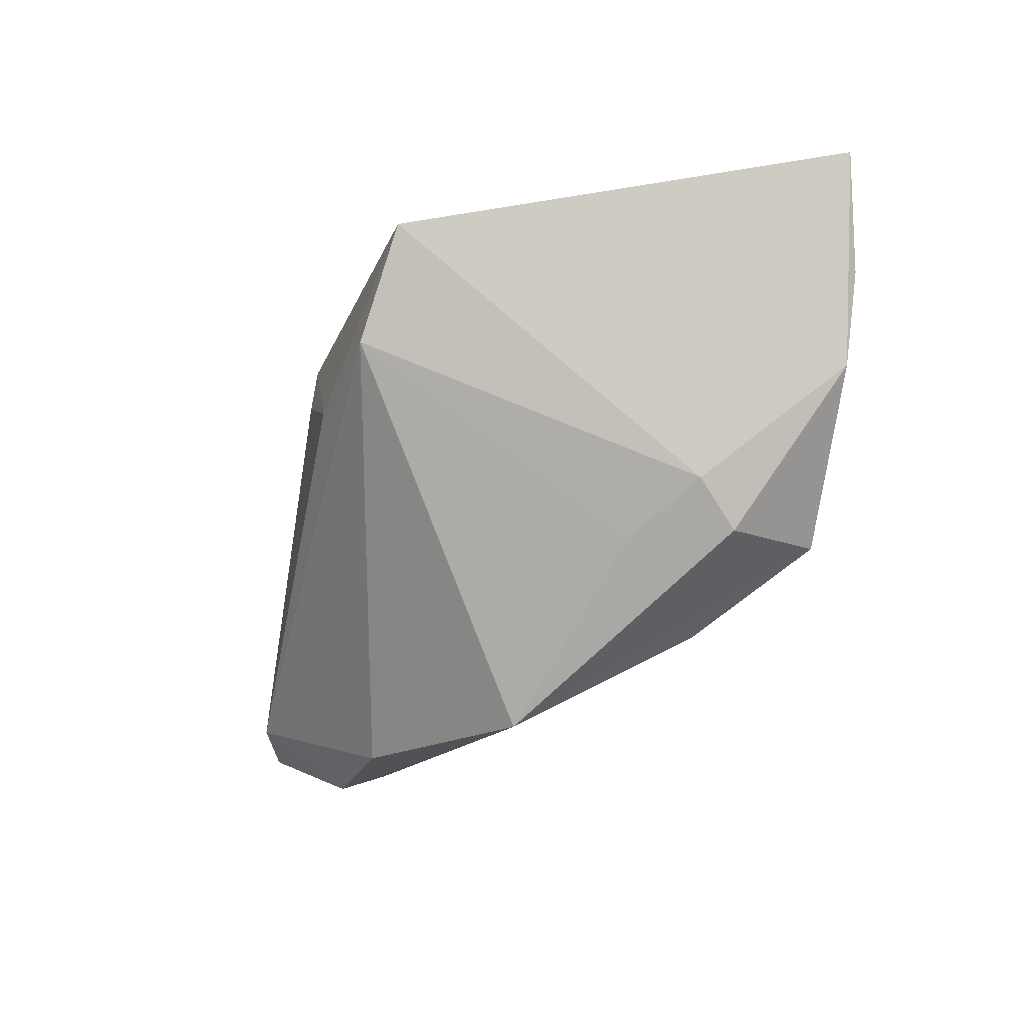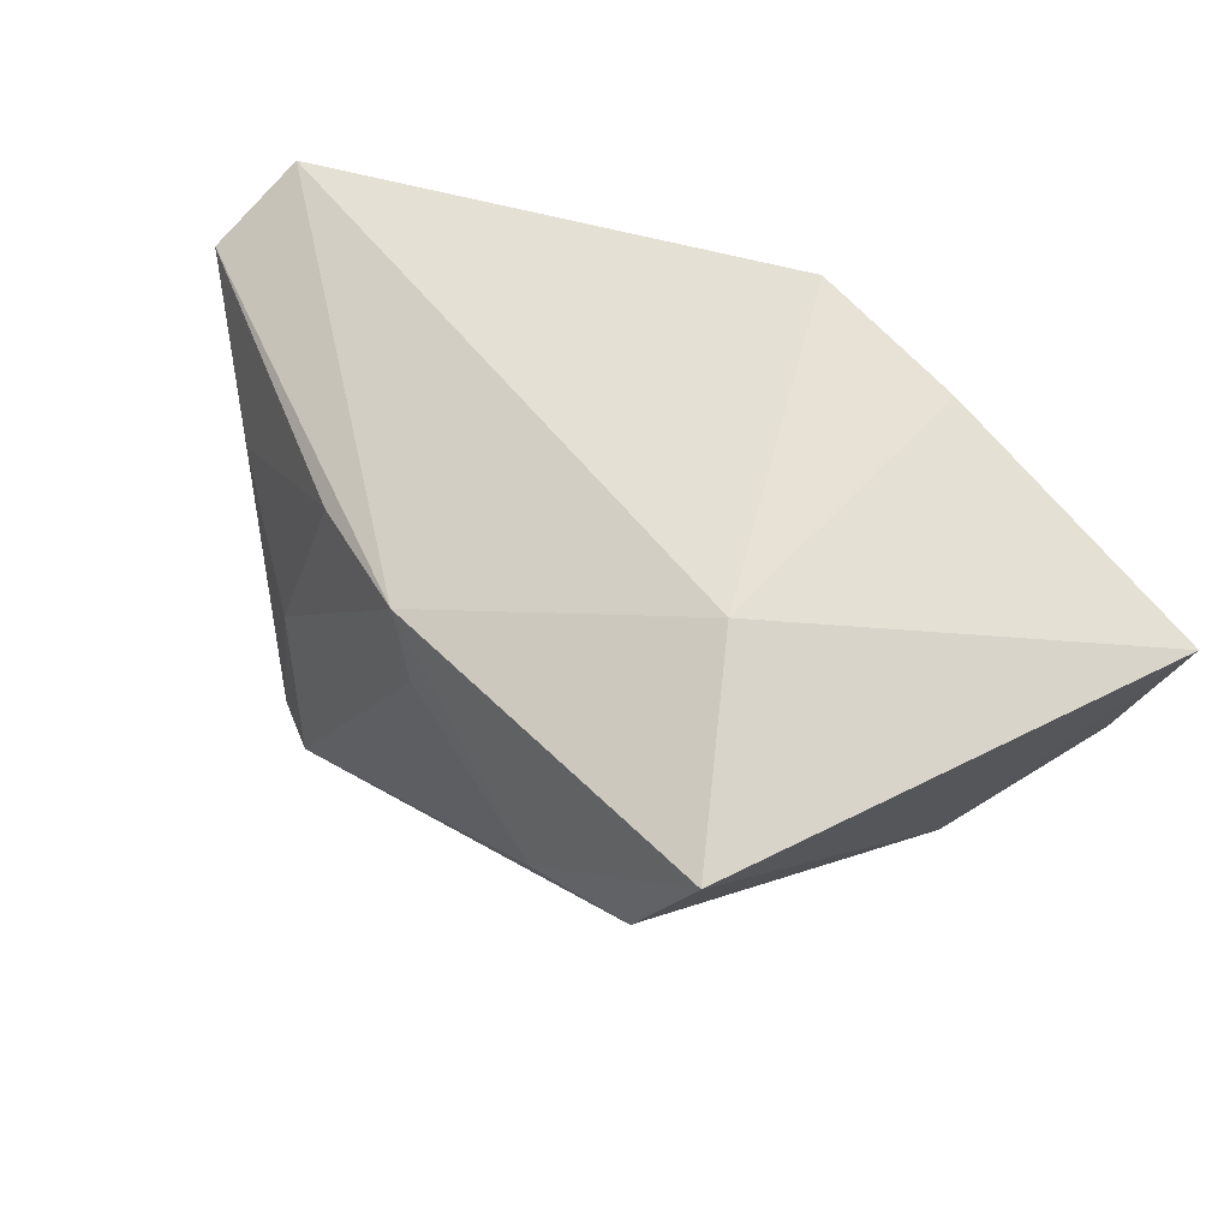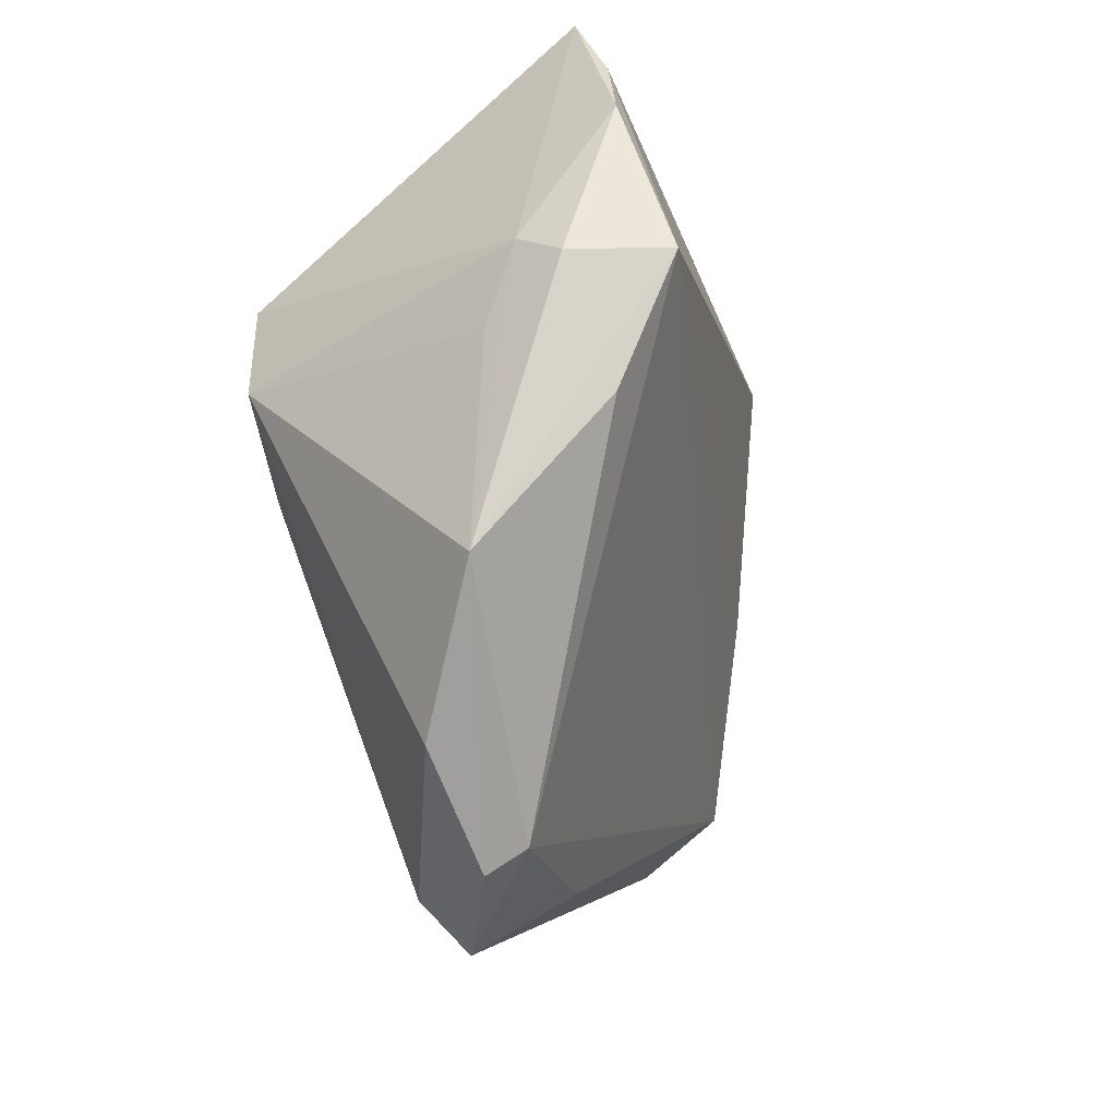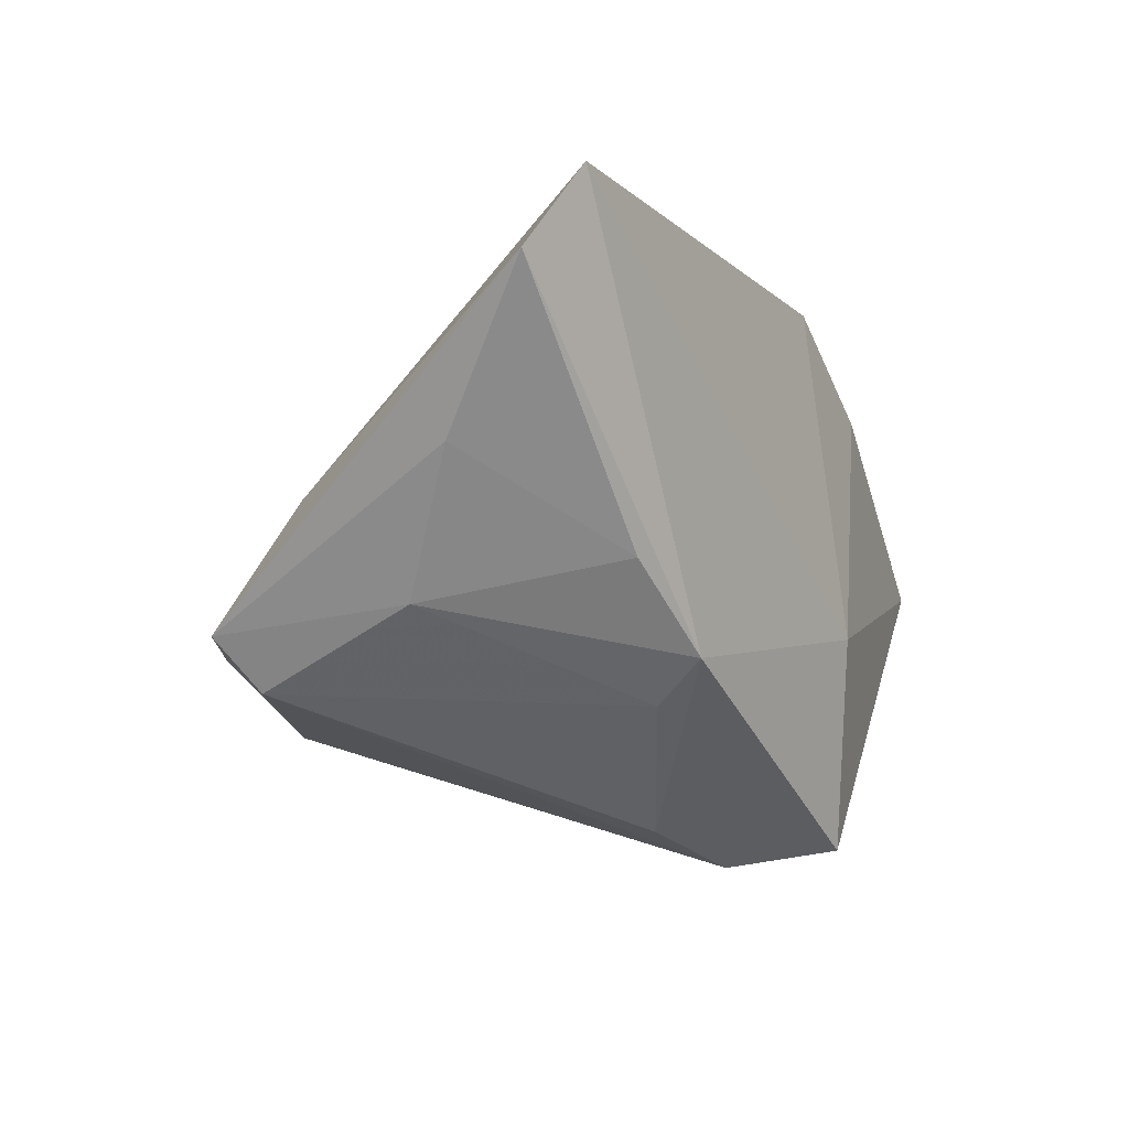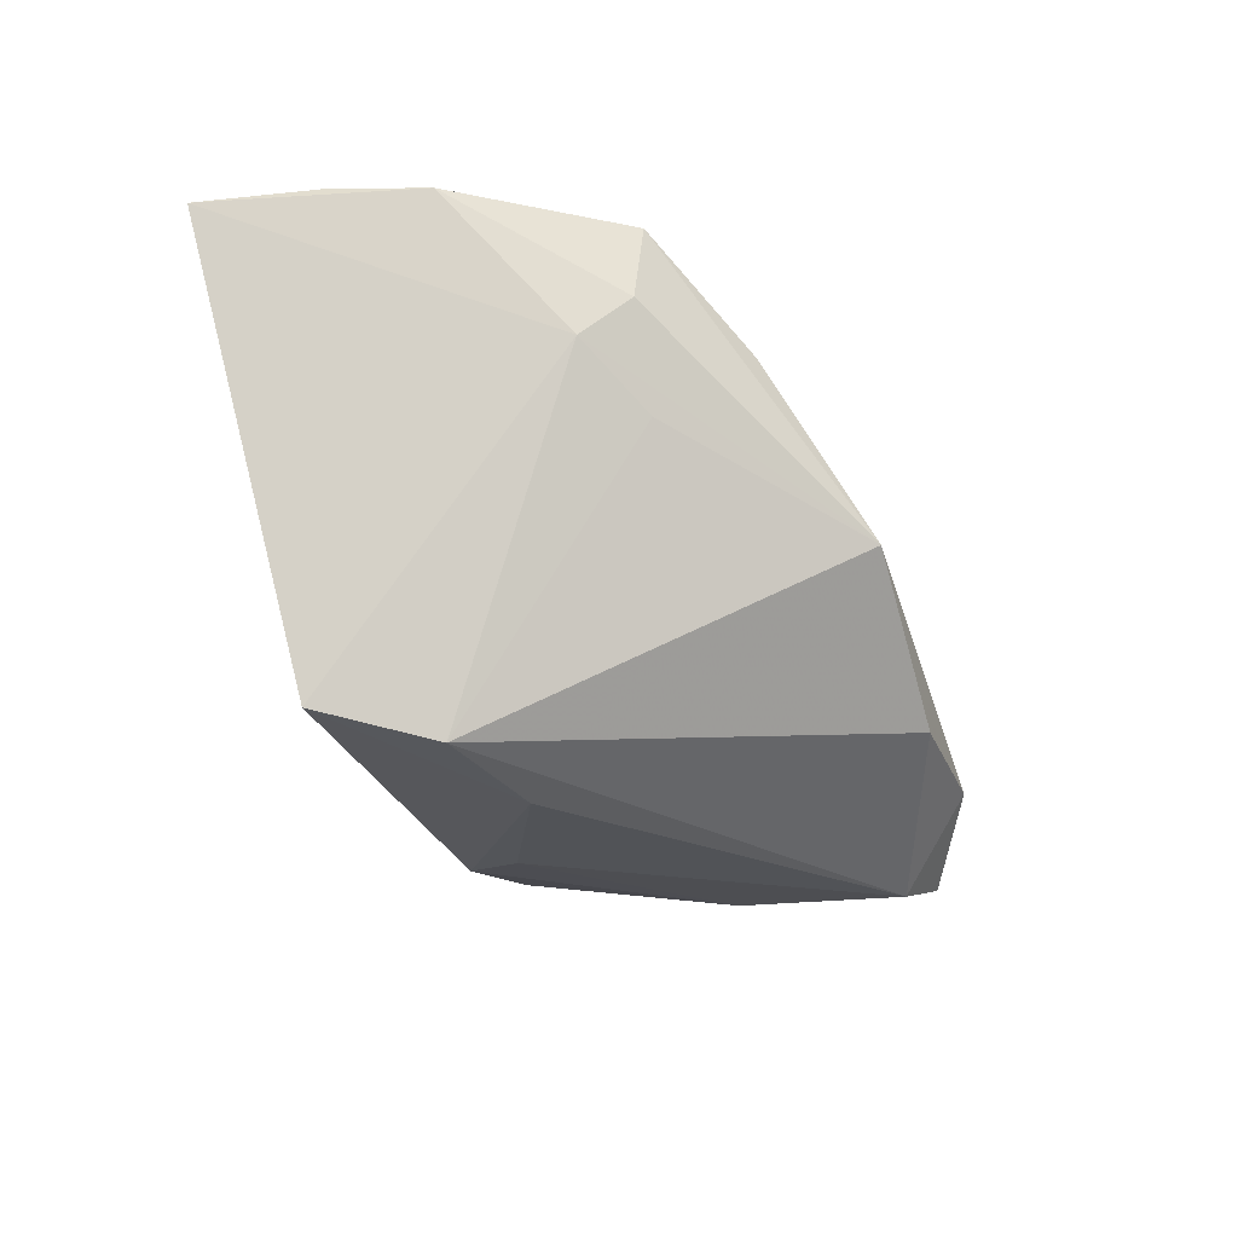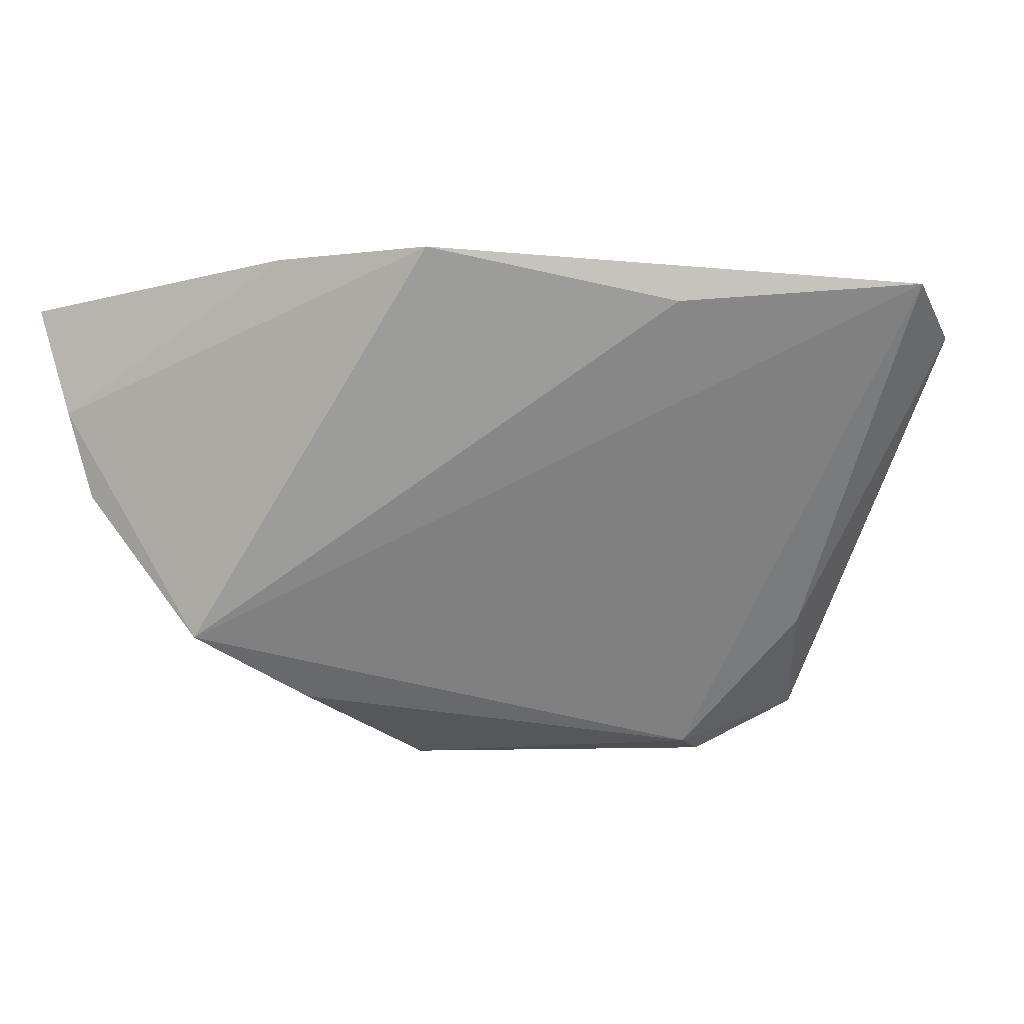
<metadata>
{"format":"obj","ext":"obj","renderer":"f3d","projection":"perspective","resolution":1024,"background":"white","views":[{"elev":-22.1,"azim":-104.4,"up":"+Y"},{"elev":53.6,"azim":-131.2,"up":"+Y"},{"elev":-71.5,"azim":-66.0,"up":"+Y"},{"elev":-42.4,"azim":116.9,"up":"+Z"},{"elev":-25.0,"azim":-69.9,"up":"+Z"},{"elev":5.2,"azim":20.8,"up":"+Y"}]}
</metadata>
<code>
v -0.02915 0.001316 -0.02629
v 0.03769 -0.03328 -0.02477
v 0.004806 0.03052 0.03104
v -0.01586 0.02909 0.03034
v 0.02597 -0.03965 -0.01739
v -0.04677 0.009253 0.03104
v 0.03282 0.0239 0.01653
v -0.04371 -0.001793 0.0305
v -0.01893 0.02411 -0.004326
v 0.06049 0.02612 0.001558
v 0.04167 -0.01975 -0.01246
v -0.02898 -0.02077 0.007115
v -0.03372 -0.02047 0.01897
v 0.04758 0.002597 -0.0184
v 0.009716 0.01543 -0.02555
v -0.02833 -0.0197 0.03104
v 0.06166 0.01914 -0.01013
v 0.02567 -0.03755 -0.01164
v -0.01803 -0.02891 0.01872
v 0.03293 -0.009853 -0.02544
v 0.005467 0.007842 -0.02689
v 0.0253 0.01485 -0.02236
v -0.03609 -0.01504 0.01411
v 0.02935 -0.03138 -0.02788
v -0.05205 0.0227 0.02901
v -0.01527 -0.002232 -0.02831
v -0.03609 0.01417 -0.02331
v -0.01066 -0.03993 -0.002424
v 0.00821 -0.03993 -0.0166
f 9 27 25
f 26 21 24
f 27 9 15
f 15 26 27
f 21 26 15
f 28 12 1
f 27 26 1
f 1 26 24
f 28 16 13
f 16 8 13
f 4 9 25
f 4 3 9
f 7 3 16
f 17 15 10
f 10 15 9
f 9 3 10
f 3 7 10
f 16 18 10
f 10 7 16
f 24 21 20
f 21 15 20
f 2 14 17
f 24 20 2
f 2 20 14
f 19 16 28
f 28 18 19
f 19 18 16
f 28 1 29
f 29 1 24
f 16 3 6
f 6 8 16
f 3 4 6
f 25 8 6
f 6 4 25
f 23 12 28
f 28 13 23
f 23 1 12
f 27 1 23
f 23 13 8
f 25 27 23
f 23 8 25
f 22 20 15
f 14 20 22
f 22 15 17
f 17 14 22
f 11 10 18
f 18 2 11
f 17 10 11
f 11 2 17
f 24 2 5
f 5 29 24
f 5 2 18
f 5 18 28
f 28 29 5

</code>
